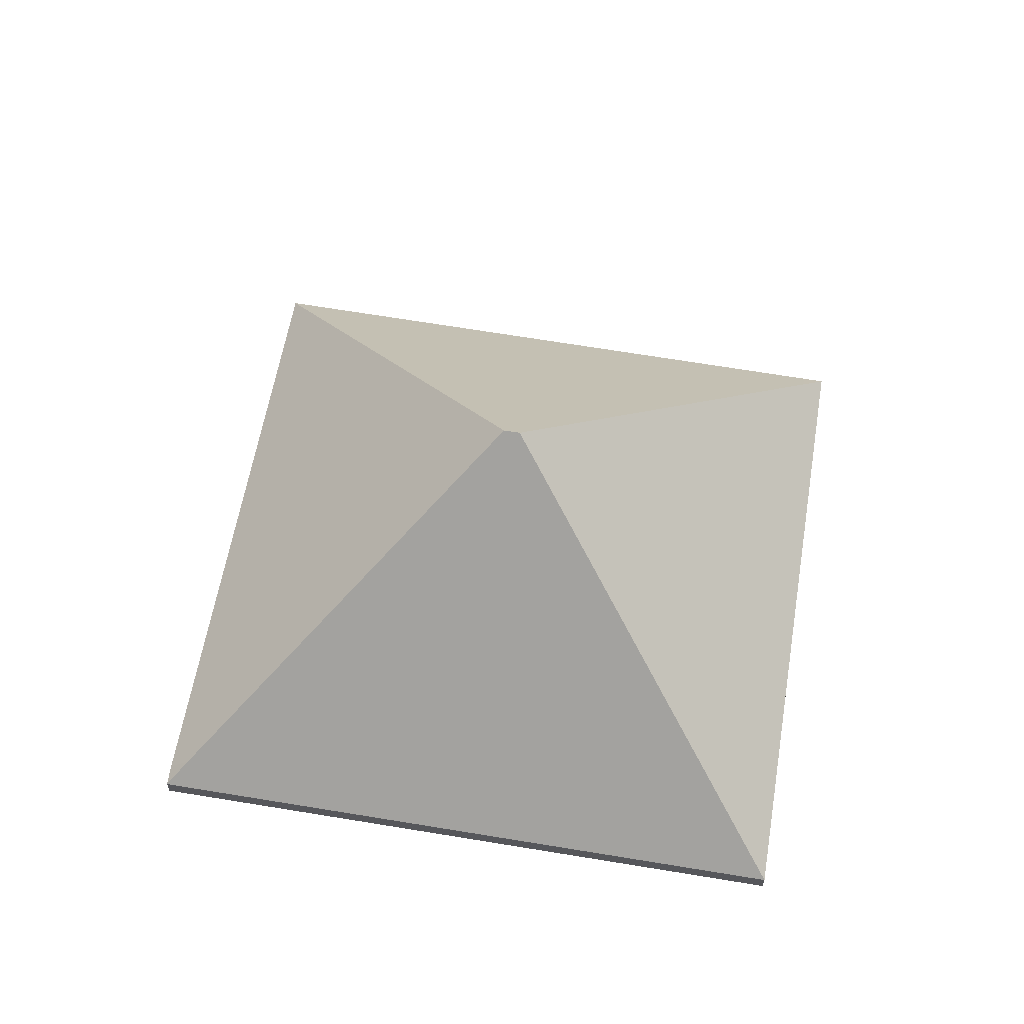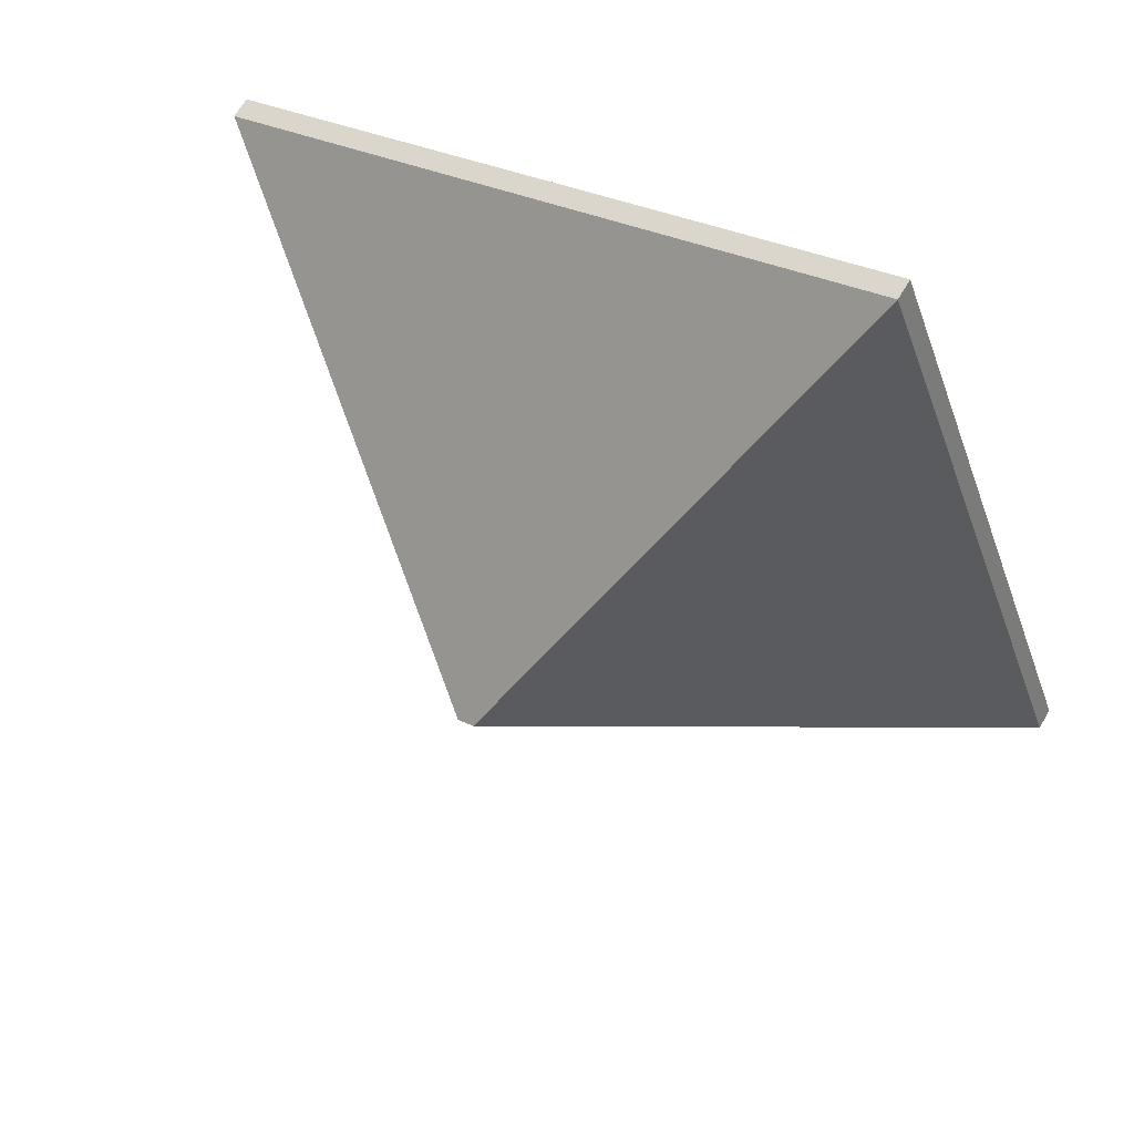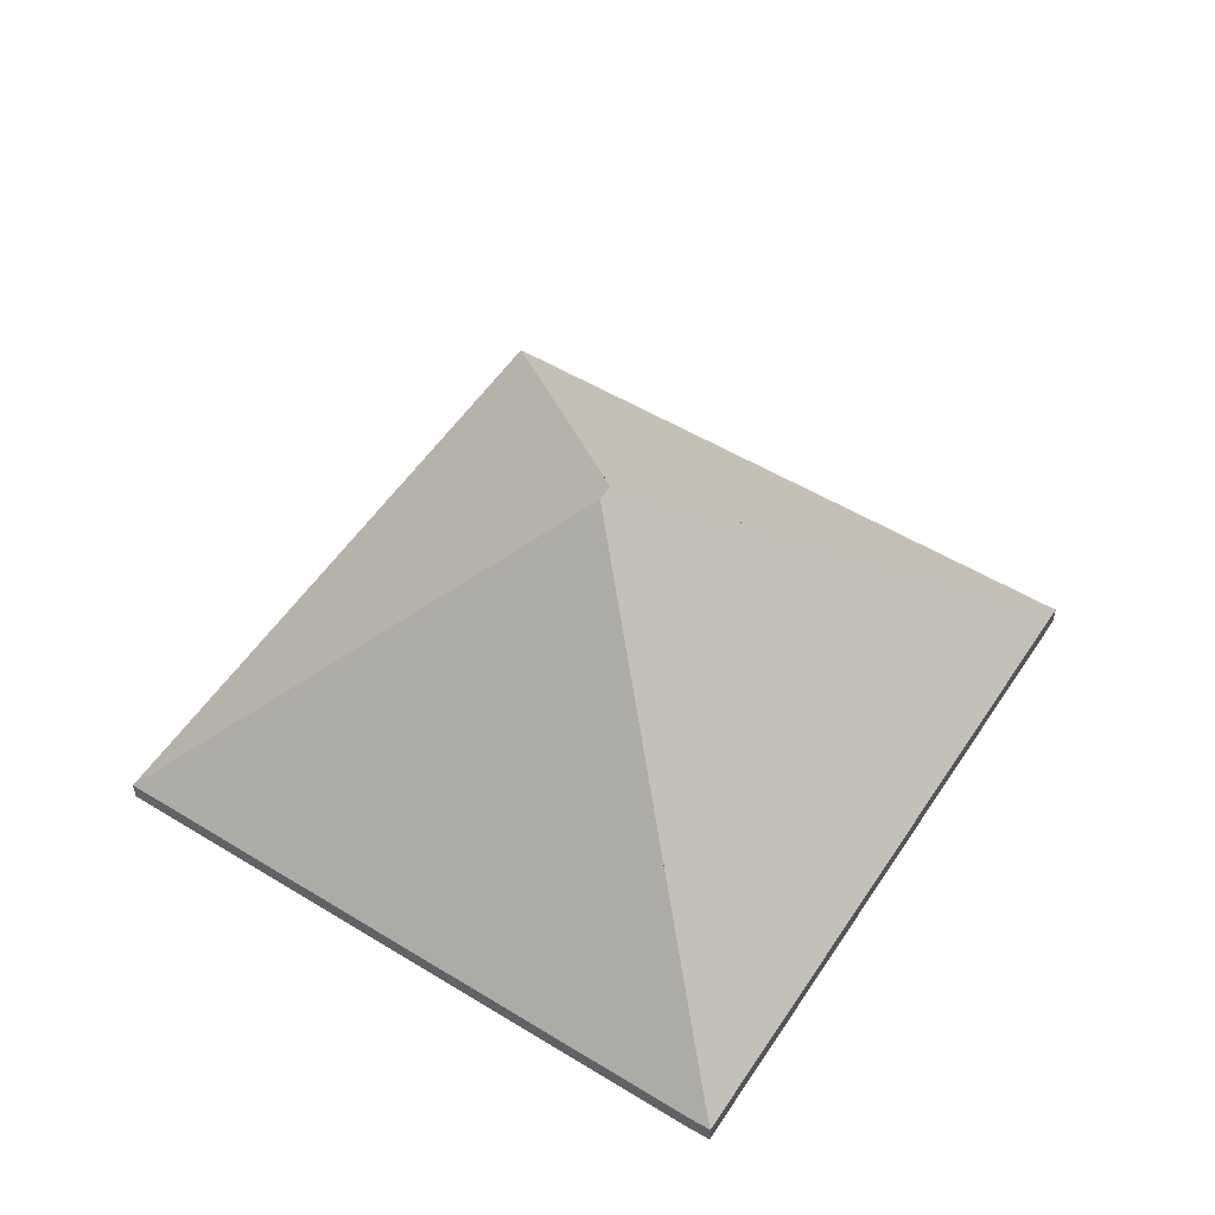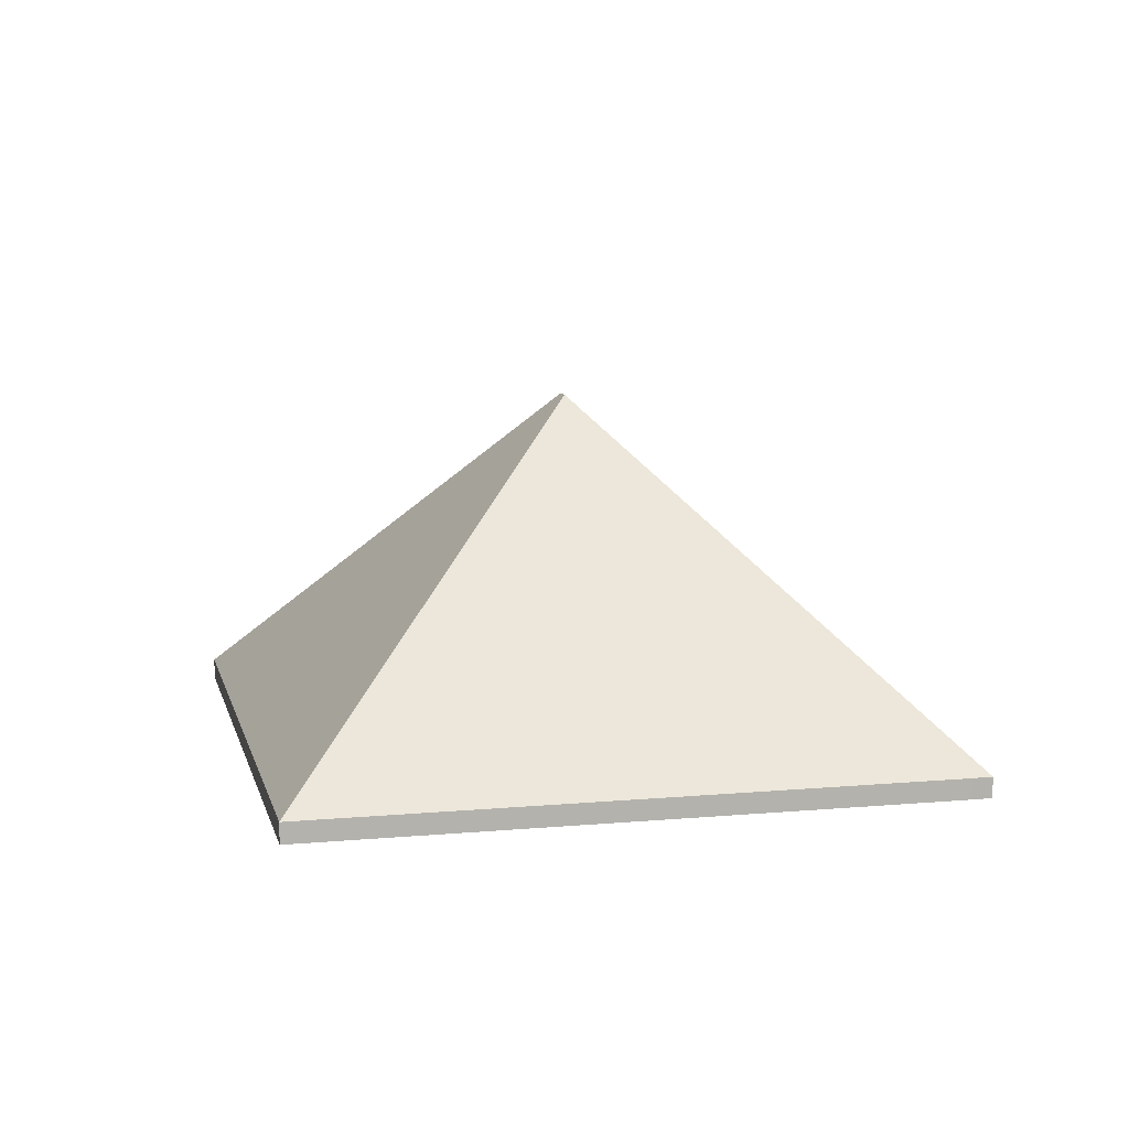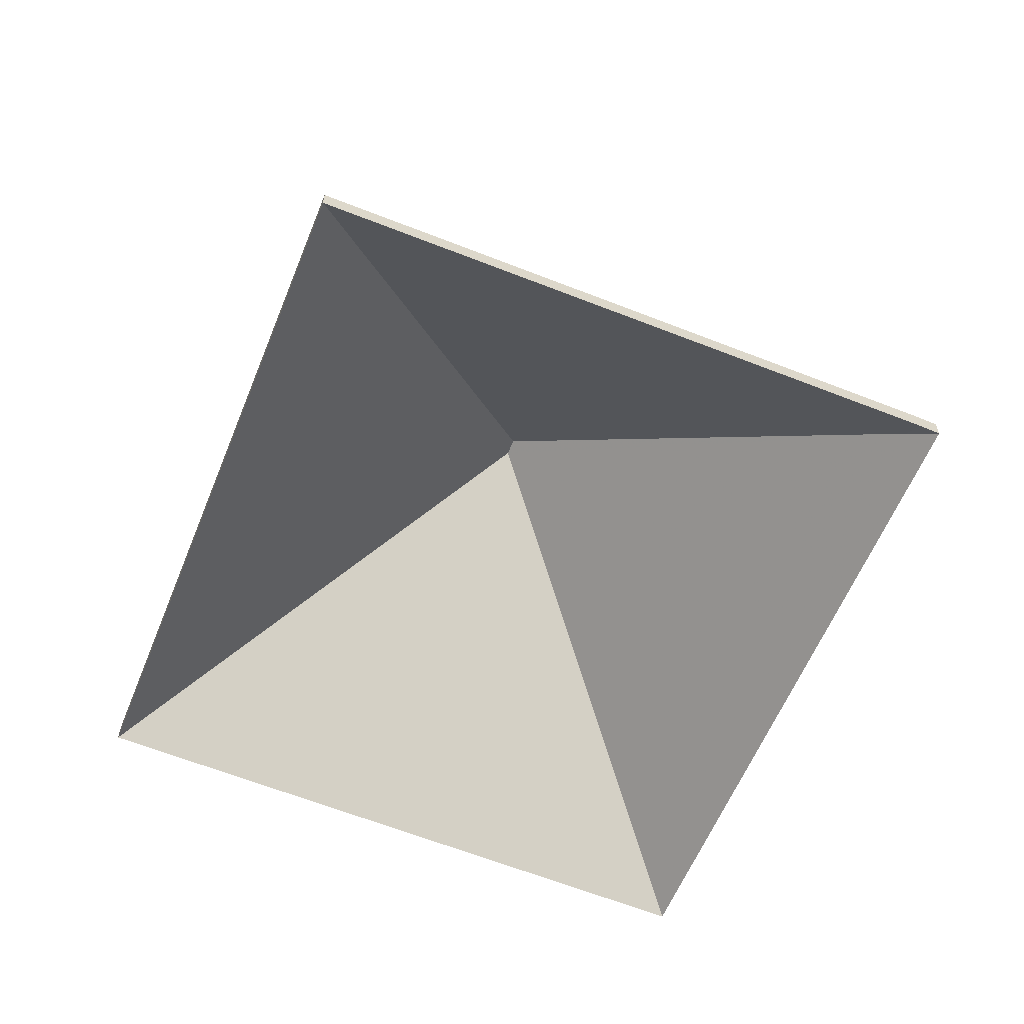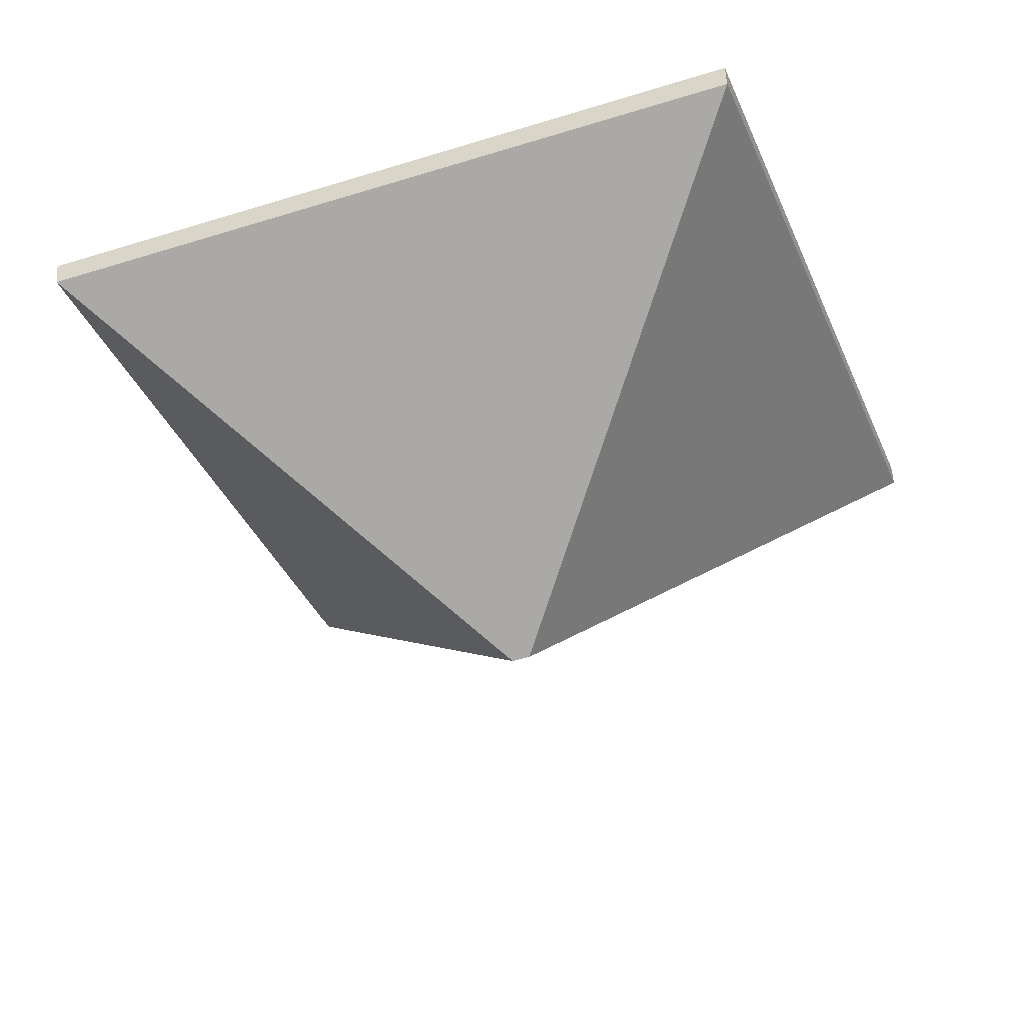
<metadata>
{"format":"obj","ext":"obj","renderer":"f3d","projection":"perspective","resolution":1024,"background":"white","views":[{"elev":61.7,"azim":-150.2,"up":"+Y"},{"elev":65.8,"azim":-149.9,"up":"+Z"},{"elev":54.3,"azim":142.9,"up":"+Y"},{"elev":10.1,"azim":96.8,"up":"+Y"},{"elev":-60.6,"azim":87.8,"up":"+Y"},{"elev":54.0,"azim":176.8,"up":"+Z"}]}
</metadata>
<code>
v 3.046 -0.01563 0.3484
v 3.049 -0.01847 0.3474
v 3.049 -0.02111 0.3474
v 3.046 -0.01826 0.3484
v 3.023 0.02395 0.3994
v 3.046 -0.01563 0.3484
v 3.046 -0.01826 0.3484
v 3.023 0.02131 0.3994
v 3.049 -0.01847 0.3474
v 3.077 -0.01847 0.4249
v 3.077 -0.02111 0.4249
v 3.049 -0.02111 0.3474
v 3.077 -0.01847 0.4249
v 3.023 0.02395 0.3994
v 3.023 0.02131 0.3994
v 3.077 -0.02111 0.4249
v 3.046 -0.01563 0.3484
v 3.023 0.02395 0.3994
v 3.077 -0.01847 0.4249
v 3.049 -0.01847 0.3474
v 3.077 -0.02111 0.4249
v 3.023 0.02131 0.3994
v 3.046 -0.01826 0.3484
v 3.049 -0.02111 0.3474
v 3.046 -0.01563 0.3484
v 3.048 -0.01847 0.3448
v 3.048 -0.02111 0.3448
v 3.046 -0.01826 0.3484
v 3.048 -0.01847 0.3448
v 3.049 -0.01847 0.3474
v 3.049 -0.02111 0.3474
v 3.048 -0.02111 0.3448
v 3.049 -0.01847 0.3474
v 3.046 -0.01563 0.3484
v 3.046 -0.01826 0.3484
v 3.049 -0.02111 0.3474
v 3.048 -0.01847 0.3448
v 3.046 -0.01563 0.3484
v 3.049 -0.01847 0.3474
v 3.049 -0.02111 0.3474
v 3.046 -0.01826 0.3484
v 3.048 -0.02111 0.3448
v 3.023 0.02395 0.3994
v 3.077 -0.01847 0.4249
v 3.077 -0.02111 0.4249
v 3.023 0.02131 0.3994
v 3.021 0.02394 0.4001
v 3.023 0.02395 0.3994
v 3.023 0.02131 0.3994
v 3.021 0.0213 0.4001
v 2.997 -0.01565 0.4506
v 3.021 0.02394 0.4001
v 3.021 0.0213 0.4001
v 2.997 -0.01828 0.4506
v 3.077 -0.01847 0.4249
v 2.998 -0.01847 0.4533
v 2.998 -0.02111 0.4533
v 3.077 -0.02111 0.4249
v 2.998 -0.01847 0.4533
v 2.997 -0.01565 0.4506
v 2.997 -0.01828 0.4506
v 2.998 -0.02111 0.4533
v 3.021 0.02394 0.4001
v 2.997 -0.01565 0.4506
v 2.998 -0.01847 0.4533
v 3.077 -0.01847 0.4249
v 3.023 0.02395 0.3994
v 2.998 -0.02111 0.4533
v 2.997 -0.01828 0.4506
v 3.021 0.0213 0.4001
v 3.023 0.02131 0.3994
v 3.077 -0.02111 0.4249
v 2.997 -0.01565 0.4506
v 2.998 -0.01847 0.4533
v 2.998 -0.02111 0.4533
v 2.997 -0.01828 0.4506
v 2.998 -0.01847 0.4533
v 2.995 -0.01847 0.4542
v 2.995 -0.02111 0.4542
v 2.998 -0.02111 0.4533
v 2.995 -0.01847 0.4542
v 2.997 -0.01565 0.4506
v 2.997 -0.01828 0.4506
v 2.995 -0.02111 0.4542
v 2.998 -0.01847 0.4533
v 2.997 -0.01565 0.4506
v 2.995 -0.01847 0.4542
v 2.995 -0.02111 0.4542
v 2.997 -0.01828 0.4506
v 2.998 -0.02111 0.4533
v 3.021 0.02394 0.4001
v 2.966 -0.01847 0.375
v 2.966 -0.02111 0.375
v 3.021 0.0213 0.4001
v 3.023 0.02395 0.3994
v 3.021 0.02394 0.4001
v 3.021 0.0213 0.4001
v 3.023 0.02131 0.3994
v 3.046 -0.01563 0.3484
v 3.023 0.02395 0.3994
v 3.023 0.02131 0.3994
v 3.046 -0.01826 0.3484
v 2.966 -0.01847 0.375
v 3.048 -0.01847 0.3448
v 3.048 -0.02111 0.3448
v 2.966 -0.02111 0.375
v 3.048 -0.01847 0.3448
v 3.046 -0.01563 0.3484
v 3.046 -0.01826 0.3484
v 3.048 -0.02111 0.3448
v 3.023 0.02395 0.3994
v 3.046 -0.01563 0.3484
v 3.048 -0.01847 0.3448
v 2.966 -0.01847 0.375
v 3.021 0.02394 0.4001
v 3.048 -0.02111 0.3448
v 3.046 -0.01826 0.3484
v 3.023 0.02131 0.3994
v 3.021 0.0213 0.4001
v 2.966 -0.02111 0.375
v 2.997 -0.01565 0.4506
v 2.995 -0.01847 0.4542
v 2.995 -0.02111 0.4542
v 2.997 -0.01828 0.4506
v 3.021 0.02394 0.4001
v 2.997 -0.01565 0.4506
v 2.997 -0.01828 0.4506
v 3.021 0.0213 0.4001
v 2.995 -0.01847 0.4542
v 2.966 -0.01847 0.375
v 2.966 -0.02111 0.375
v 2.995 -0.02111 0.4542
v 2.966 -0.01847 0.375
v 3.021 0.02394 0.4001
v 3.021 0.0213 0.4001
v 2.966 -0.02111 0.375
v 2.997 -0.01565 0.4506
v 3.021 0.02394 0.4001
v 2.966 -0.01847 0.375
v 2.995 -0.01847 0.4542
v 2.966 -0.02111 0.375
v 3.021 0.0213 0.4001
v 2.997 -0.01828 0.4506
v 2.995 -0.02111 0.4542
f 1 2 3
f 1 3 4
f 5 6 7
f 5 7 8
f 9 10 11
f 9 11 12
f 13 14 15
f 13 15 16
f 17 18 19
f 17 19 20
f 21 22 23
f 21 23 24
f 25 26 27
f 25 27 28
f 29 30 31
f 29 31 32
f 33 34 35
f 33 35 36
f 37 38 39
f 40 41 42
f 43 44 45
f 43 45 46
f 47 48 49
f 47 49 50
f 51 52 53
f 51 53 54
f 55 56 57
f 55 57 58
f 59 60 61
f 59 61 62
f 63 64 65
f 63 65 66
f 63 66 67
f 68 69 70
f 68 70 71
f 68 71 72
f 73 74 75
f 73 75 76
f 77 78 79
f 77 79 80
f 81 82 83
f 81 83 84
f 85 86 87
f 88 89 90
f 91 92 93
f 91 93 94
f 95 96 97
f 95 97 98
f 99 100 101
f 99 101 102
f 103 104 105
f 103 105 106
f 107 108 109
f 107 109 110
f 111 112 113
f 111 113 114
f 111 114 115
f 116 117 118
f 116 118 119
f 116 119 120
f 121 122 123
f 121 123 124
f 125 126 127
f 125 127 128
f 129 130 131
f 129 131 132
f 133 134 135
f 133 135 136
f 137 138 139
f 137 139 140
f 141 142 143
f 141 143 144

</code>
